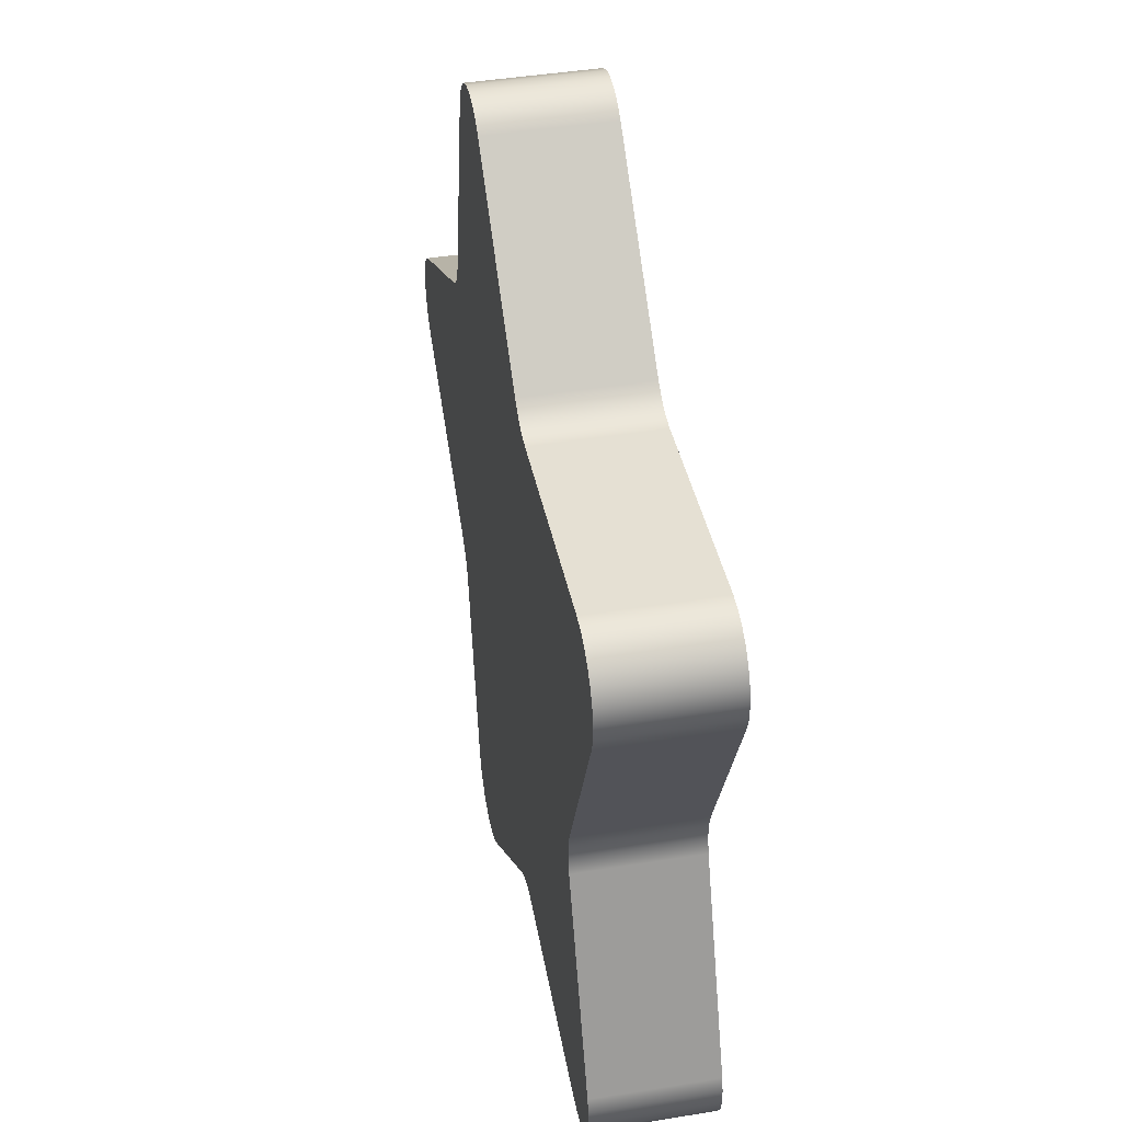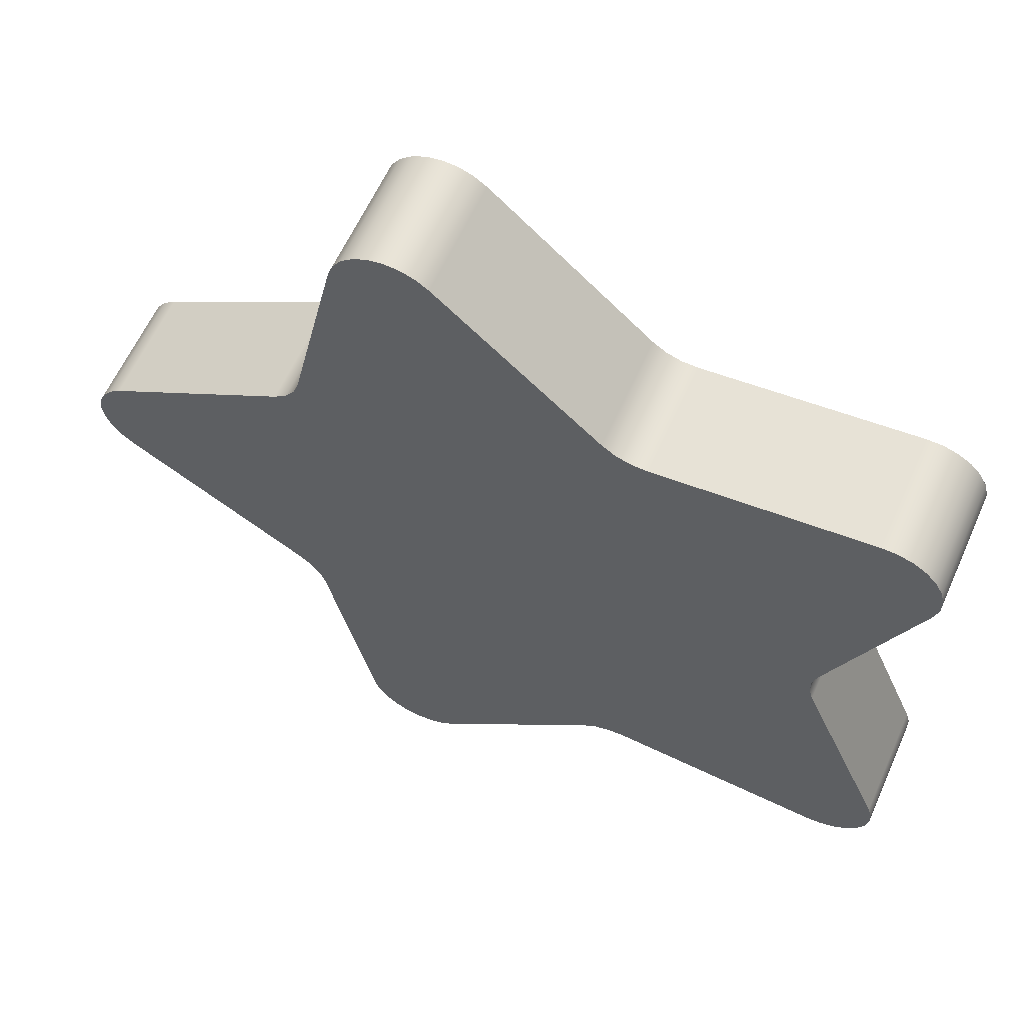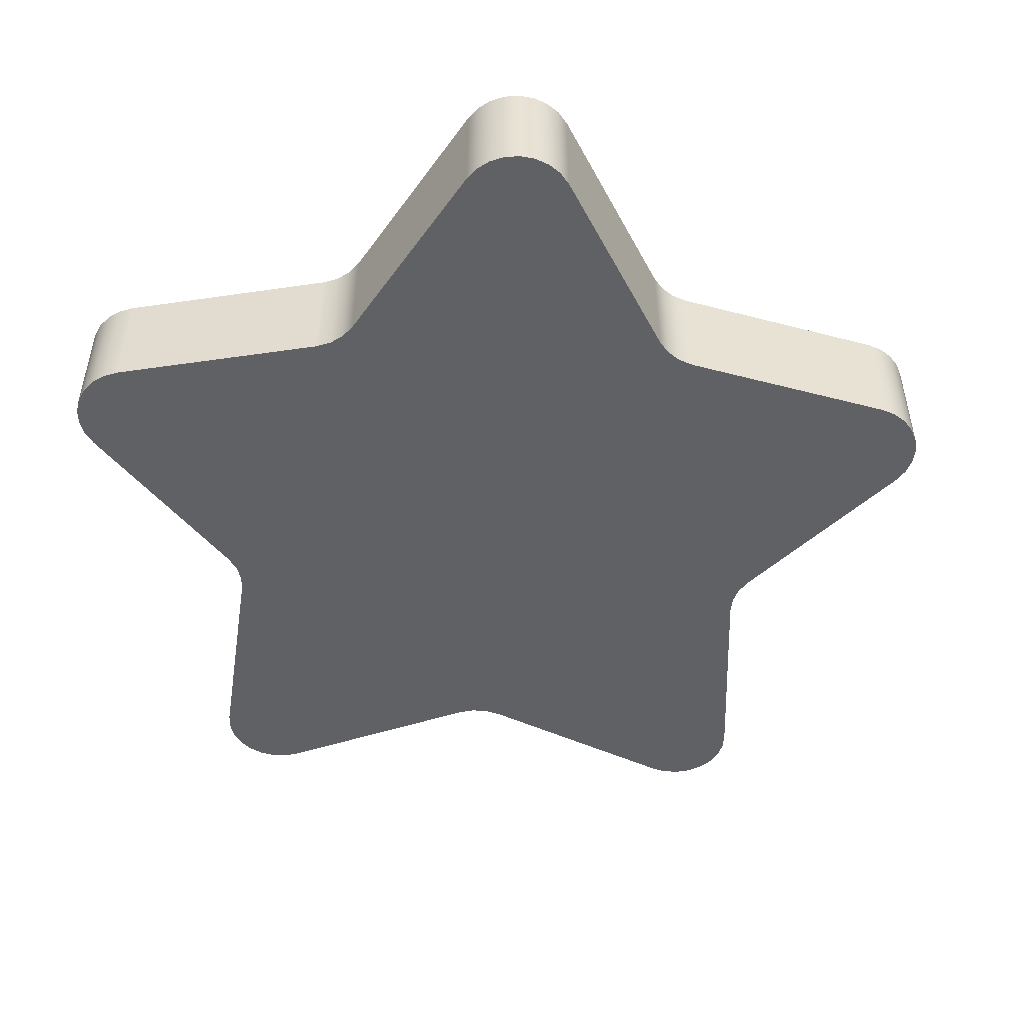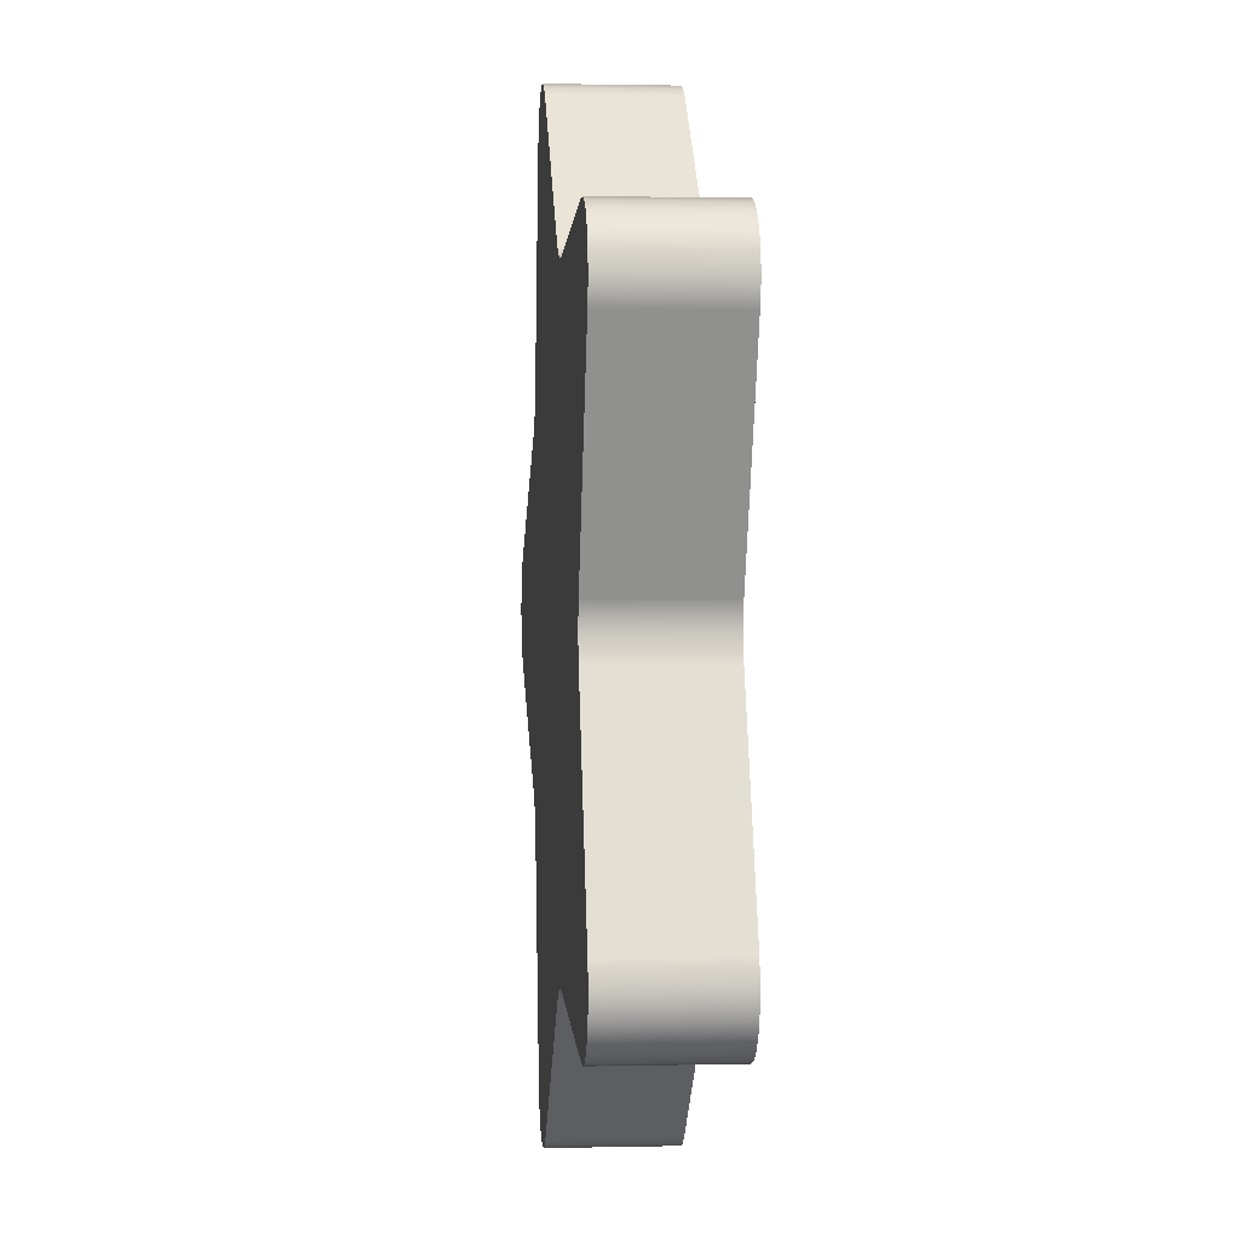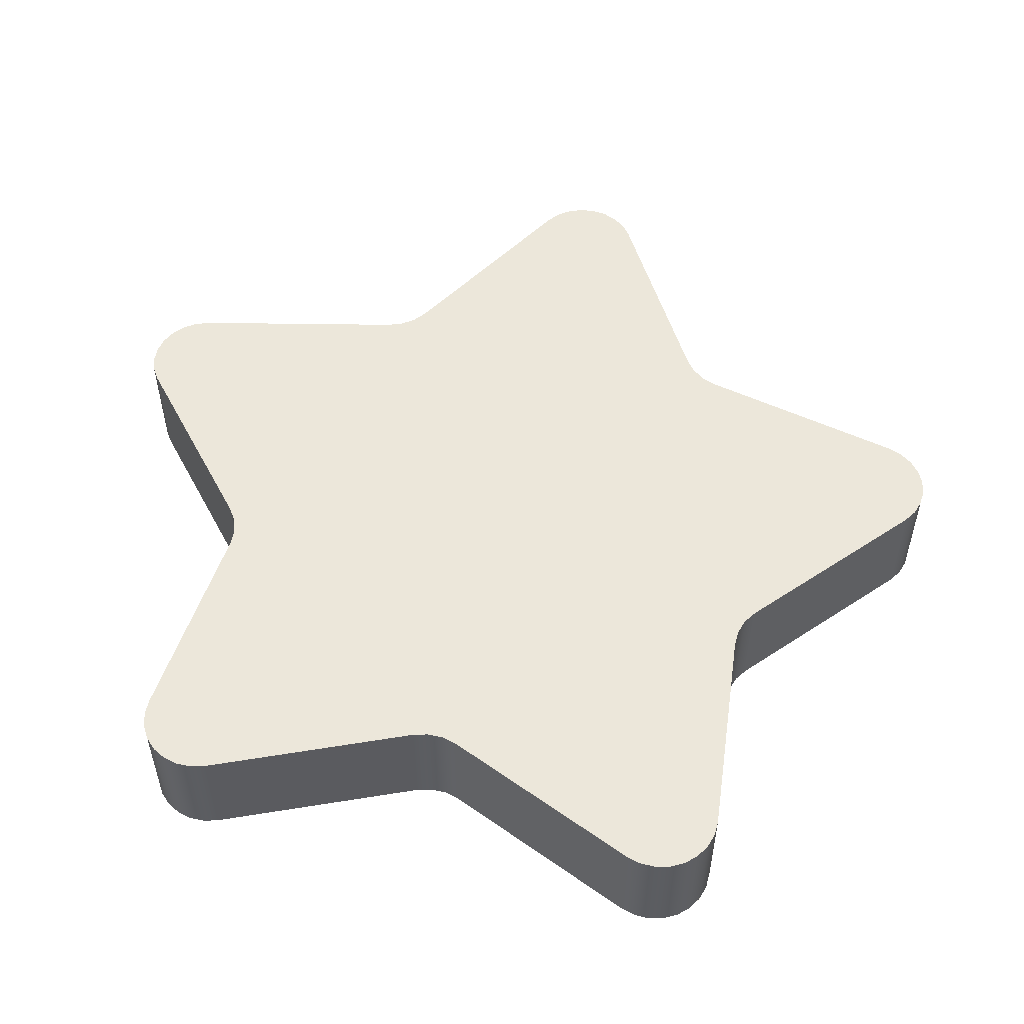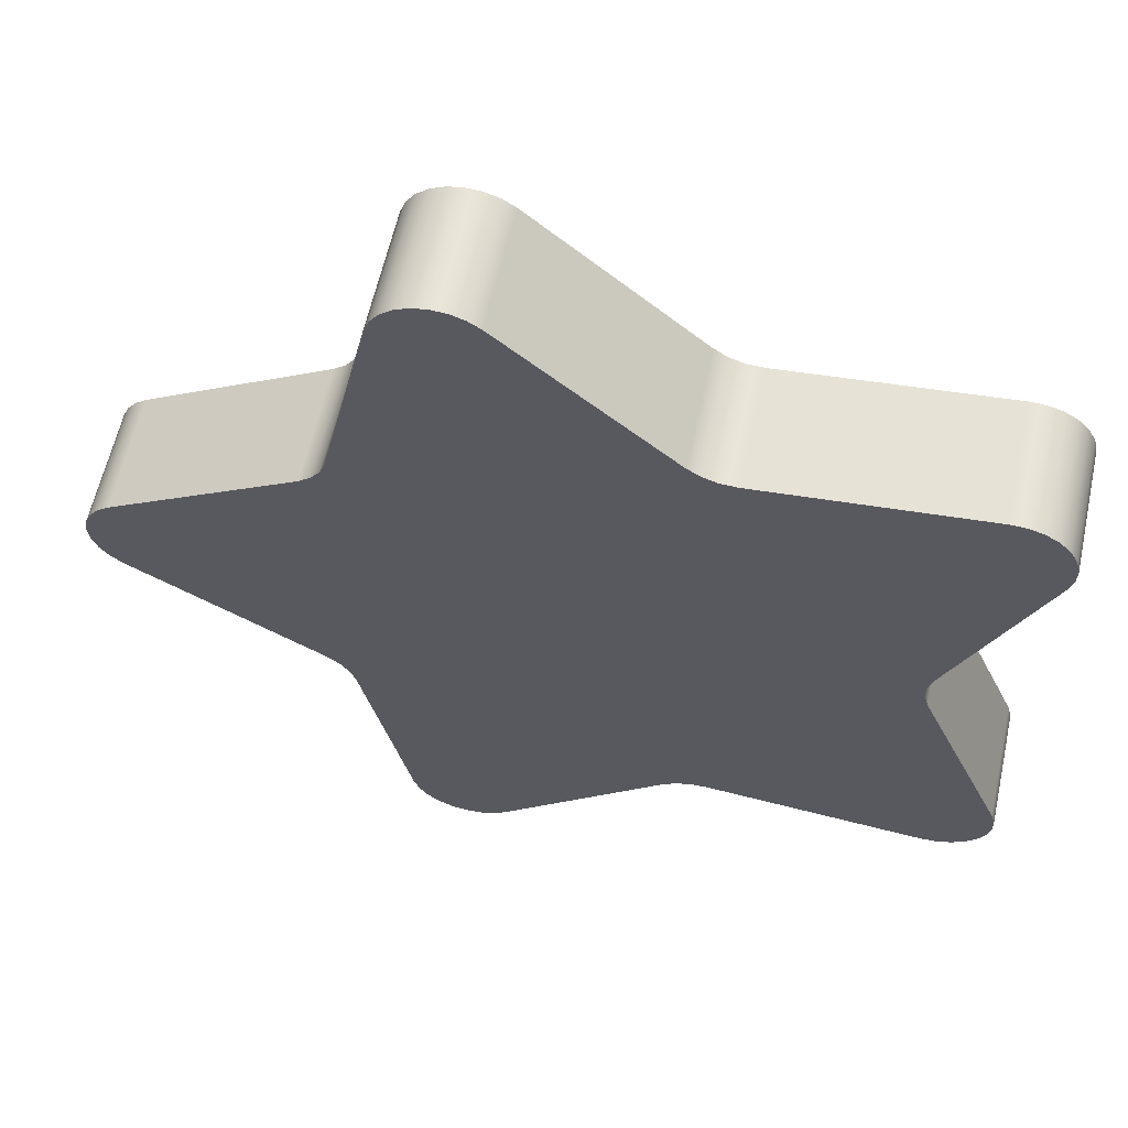
<metadata>
{"format":"obj","ext":"obj","renderer":"f3d","projection":"perspective","resolution":1024,"background":"white","views":[{"elev":43.7,"azim":79.2,"up":"+Z"},{"elev":60.8,"azim":24.0,"up":"+Z"},{"elev":-49.5,"azim":122.5,"up":"+Y"},{"elev":1.3,"azim":85.1,"up":"+Z"},{"elev":53.8,"azim":103.5,"up":"+Y"},{"elev":60.3,"azim":12.4,"up":"+Z"}]}
</metadata>
<code>
g Solid2
v -0.402 -0.05 0
v -0.402 0.05 0
v -0.4003 -0.05 -0.0128
v -0.4003 -0.05 0.0128
v -0.4003 0.05 -0.0128
v -0.4003 0.05 0.0128
v -0.3954 -0.05 -0.02474
v -0.3954 -0.05 0.02474
v -0.3954 0.05 -0.02474
v -0.3954 0.05 0.02474
v -0.3877 -0.05 -0.03504
v -0.3877 -0.05 0.03504
v -0.3877 0.05 -0.03504
v -0.3877 0.05 0.03504
v -0.3775 -0.05 -0.043
v -0.3775 -0.05 0.043
v -0.3775 0.05 -0.043
v -0.3775 0.05 0.043
v -0.2208 -0.05 -0.1359
v -0.2208 -0.05 0.1359
v -0.2208 0.05 -0.1359
v -0.2208 0.05 0.1359
v -0.2102 -0.05 -0.1444
v -0.2102 -0.05 0.1444
v -0.2102 0.05 -0.1444
v -0.2102 0.05 0.1444
v -0.2023 -0.05 -0.1553
v -0.2023 -0.05 0.1553
v -0.2023 0.05 -0.1553
v -0.2023 0.05 0.1553
v -0.1975 -0.05 -0.168
v -0.1975 -0.05 0.168
v -0.1975 0.05 -0.168
v -0.1975 0.05 0.168
v -0.1576 -0.05 -0.3457
v -0.1576 -0.05 0.3457
v -0.1576 0.05 -0.3457
v -0.1576 0.05 0.3457
v -0.1531 -0.05 -0.3579
v -0.1531 -0.05 0.3579
v -0.1531 0.05 -0.3579
v -0.1531 0.05 0.3579
v -0.1457 -0.05 -0.3684
v -0.1457 -0.05 0.3684
v -0.1457 0.05 -0.3684
v -0.1457 0.05 0.3684
v -0.1359 -0.05 -0.3768
v -0.1359 -0.05 0.3768
v -0.1359 0.05 -0.3768
v -0.1359 0.05 0.3768
v -0.1242 -0.05 -0.3823
v -0.1242 -0.05 0.3823
v -0.1242 0.05 -0.3823
v -0.1242 0.05 0.3823
v -0.1115 -0.05 -0.3847
v -0.1115 -0.05 0.3847
v -0.1115 0.05 -0.3847
v -0.1115 0.05 0.3847
v -0.09866 -0.05 -0.3837
v -0.09866 -0.05 0.3837
v -0.09866 0.05 -0.3837
v -0.09866 0.05 0.3837
v -0.08647 -0.05 -0.3795
v -0.08647 -0.05 0.3795
v -0.08647 0.05 -0.3795
v -0.08647 0.05 0.3795
v -0.07575 -0.05 -0.3723
v -0.07575 -0.05 0.3723
v -0.07575 0.05 -0.3723
v -0.07575 0.05 0.3723
v 0.06106 -0.05 -0.252
v 0.06106 -0.05 0.252
v 0.06106 0.05 -0.252
v 0.06106 0.05 0.252
v 0.07234 -0.05 -0.2445
v 0.07234 -0.05 0.2445
v 0.07234 0.05 -0.2445
v 0.07234 0.05 0.2445
v 0.08521 -0.05 -0.2403
v 0.08521 -0.05 0.2403
v 0.08521 0.05 -0.2403
v 0.08521 0.05 0.2403
v 0.09872 -0.05 -0.2398
v 0.09872 -0.05 0.2398
v 0.09872 0.05 -0.2398
v 0.09872 0.05 0.2398
v 0.2549 -0.05 -0.006765
v 0.2549 -0.05 0.006765
v 0.2549 0.05 -0.006765
v 0.2549 0.05 0.006765
v 0.2585 -0.05 -0.0198
v 0.2585 -0.05 0.0198
v 0.2585 0.05 -0.0198
v 0.2585 0.05 0.0198
v 0.2801 -0.05 -0.2567
v 0.2801 -0.05 0.2567
v 0.2801 0.05 -0.2567
v 0.2801 0.05 0.2567
v 0.293 -0.05 -0.2562
v 0.293 -0.05 0.2562
v 0.293 0.05 -0.2562
v 0.293 0.05 0.2562
v 0.3054 -0.05 -0.2525
v 0.3054 -0.05 0.2525
v 0.3054 0.05 -0.2525
v 0.3054 0.05 0.2525
v 0.3163 -0.05 -0.2457
v 0.3163 -0.05 0.2457
v 0.3163 0.05 -0.2457
v 0.3163 0.05 0.2457
v 0.3252 -0.05 -0.2363
v 0.3252 -0.05 0.2363
v 0.3252 0.05 -0.2363
v 0.3252 0.05 0.2363
v 0.3307 -0.05 -0.1871
v 0.3307 -0.05 0.1871
v 0.3307 0.05 -0.1871
v 0.3307 0.05 0.1871
v 0.3314 -0.05 -0.2249
v 0.3314 -0.05 0.2249
v 0.3314 0.05 -0.2249
v 0.3314 0.05 0.2249
v 0.3342 -0.05 -0.1995
v 0.3342 -0.05 0.1995
v 0.3342 0.05 -0.1995
v 0.3342 0.05 0.1995
v 0.3345 -0.05 -0.2124
v 0.3345 -0.05 0.2124
v 0.3345 0.05 -0.2124
v 0.3345 0.05 0.2124
f 72 76 74
f 74 76 78
f 78 76 80
f 78 80 82
f 82 80 84
f 82 84 86
f 84 96 86
f 86 96 98
f 92 88 94
f 94 88 90
f 90 88 87
f 90 87 89
f 89 87 91
f 89 91 93
f 91 115 93
f 93 115 117
f 83 79 85
f 85 79 81
f 81 79 75
f 81 75 77
f 77 75 71
f 77 71 73
f 71 67 73
f 73 67 69
f 20 24 22
f 22 24 26
f 26 24 28
f 26 28 30
f 30 28 32
f 30 32 34
f 32 36 34
f 34 36 38
f 31 27 33
f 33 27 29
f 29 27 23
f 29 23 25
f 25 23 19
f 25 19 21
f 19 15 21
f 21 15 17
f 15 11 17
f 17 11 13
f 13 11 7
f 13 7 9
f 9 7 3
f 9 3 5
f 5 3 2
f 2 3 1
f 2 1 6
f 6 1 4
f 6 4 8
f 6 8 10
f 10 8 12
f 10 12 14
f 14 12 16
f 14 16 18
f 22 18 20
f 20 18 16
f 12 11 16
f 16 11 15
f 16 15 20
f 20 15 19
f 20 19 24
f 24 19 23
f 24 23 28
f 28 23 27
f 28 27 76
f 76 27 75
f 76 75 80
f 80 75 79
f 80 79 88
f 88 79 87
f 87 79 83
f 87 83 91
f 91 83 95
f 91 95 115
f 115 95 99
f 115 99 103
f 11 12 7
f 7 12 8
f 7 8 3
f 3 8 4
f 3 4 1
f 75 27 71
f 71 27 31
f 71 31 67
f 67 31 35
f 67 35 39
f 39 43 67
f 67 43 47
f 67 47 51
f 51 55 67
f 67 55 59
f 67 59 63
f 103 107 115
f 115 107 111
f 115 111 119
f 127 123 119
f 119 123 115
f 80 88 84
f 84 88 92
f 84 92 96
f 96 92 116
f 96 116 100
f 100 116 104
f 104 116 108
f 108 116 112
f 112 116 120
f 120 116 124
f 120 124 128
f 76 72 28
f 28 72 32
f 32 72 68
f 32 68 36
f 36 68 40
f 40 68 44
f 44 68 48
f 48 68 52
f 52 68 56
f 56 68 60
f 60 68 64
f 37 41 35
f 35 41 39
f 39 41 45
f 39 45 43
f 43 45 49
f 43 49 47
f 47 49 51
f 51 49 53
f 51 53 55
f 55 53 57
f 55 57 61
f 55 61 59
f 59 61 65
f 59 65 63
f 63 65 69
f 63 69 67
f 33 37 31
f 31 37 35
f 97 101 95
f 95 101 99
f 99 101 105
f 99 105 103
f 103 105 109
f 103 109 107
f 107 109 111
f 111 109 113
f 111 113 119
f 119 113 121
f 119 121 129
f 119 129 127
f 127 129 125
f 127 125 123
f 123 125 117
f 123 117 115
f 85 97 83
f 83 97 95
f 118 126 116
f 116 126 124
f 124 126 130
f 124 130 128
f 128 130 122
f 128 122 120
f 120 122 112
f 112 122 114
f 112 114 108
f 108 114 110
f 108 110 106
f 108 106 104
f 104 106 102
f 104 102 100
f 100 102 98
f 100 98 96
f 94 118 92
f 92 118 116
f 70 66 68
f 68 66 64
f 64 66 62
f 64 62 60
f 60 62 58
f 60 58 56
f 56 58 52
f 52 58 54
f 52 54 48
f 48 54 50
f 48 50 46
f 48 46 44
f 44 46 42
f 44 42 40
f 40 42 38
f 40 38 36
f 74 70 72
f 72 70 68
f 13 14 17
f 17 14 18
f 17 18 21
f 21 18 22
f 21 22 25
f 25 22 26
f 25 26 29
f 29 26 30
f 29 30 77
f 77 30 78
f 77 78 81
f 81 78 82
f 81 82 89
f 89 82 90
f 90 82 86
f 90 86 94
f 94 86 98
f 94 98 118
f 118 98 102
f 118 102 106
f 14 13 10
f 10 13 9
f 10 9 6
f 6 9 5
f 6 5 2
f 78 30 74
f 74 30 34
f 74 34 70
f 70 34 38
f 70 38 42
f 42 46 70
f 70 46 50
f 70 50 54
f 54 58 70
f 70 58 62
f 70 62 66
f 106 110 118
f 118 110 114
f 118 114 122
f 130 126 122
f 122 126 118
f 81 89 85
f 85 89 93
f 85 93 97
f 97 93 117
f 97 117 101
f 101 117 105
f 105 117 109
f 109 117 113
f 113 117 121
f 121 117 125
f 121 125 129
f 77 73 29
f 29 73 33
f 33 73 69
f 33 69 37
f 37 69 41
f 41 69 45
f 45 69 49
f 49 69 53
f 53 69 57
f 57 69 61
f 61 69 65

</code>
